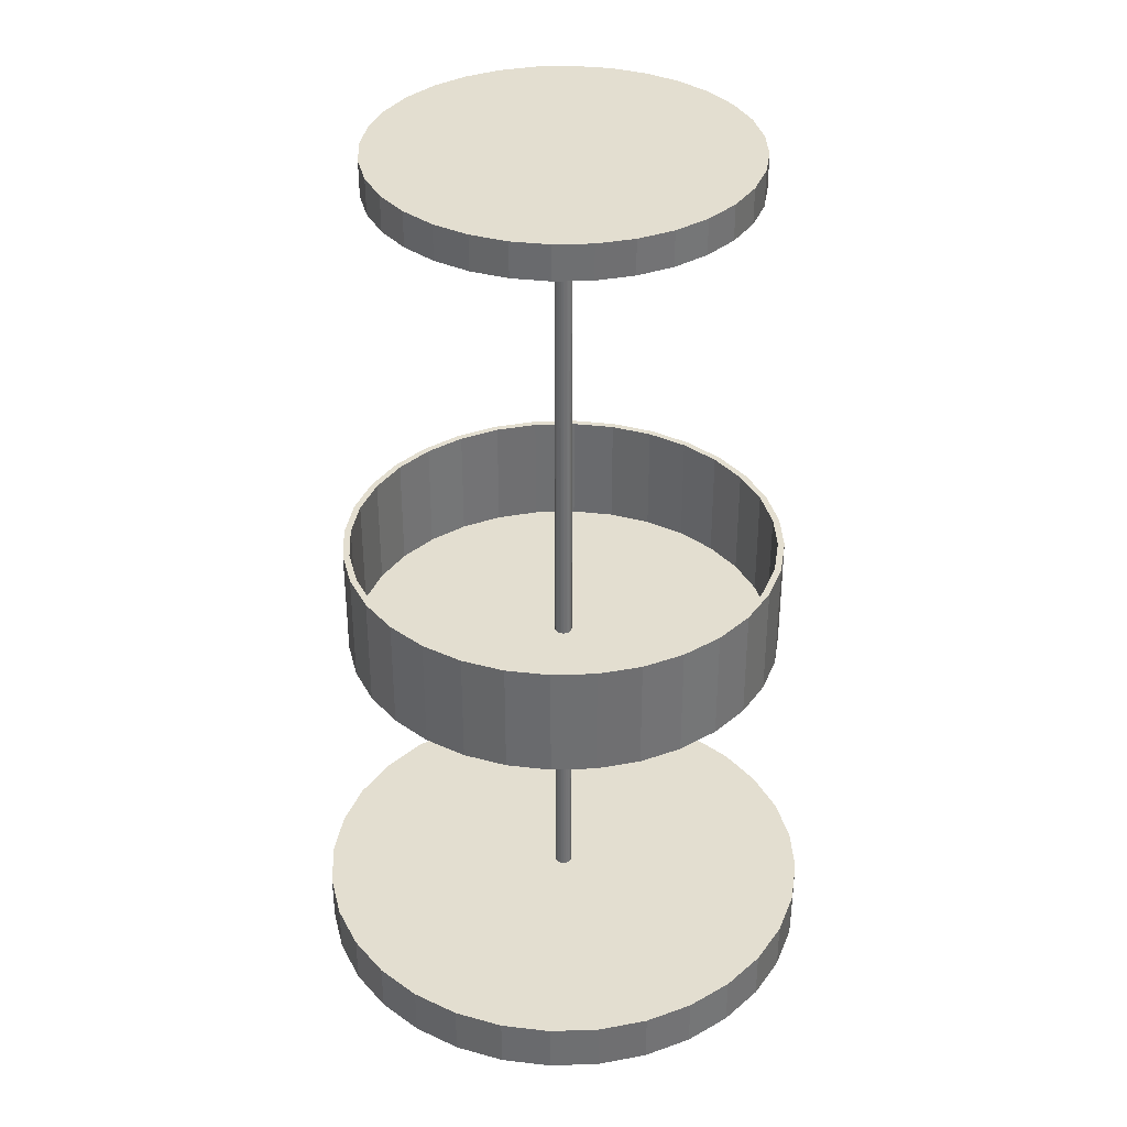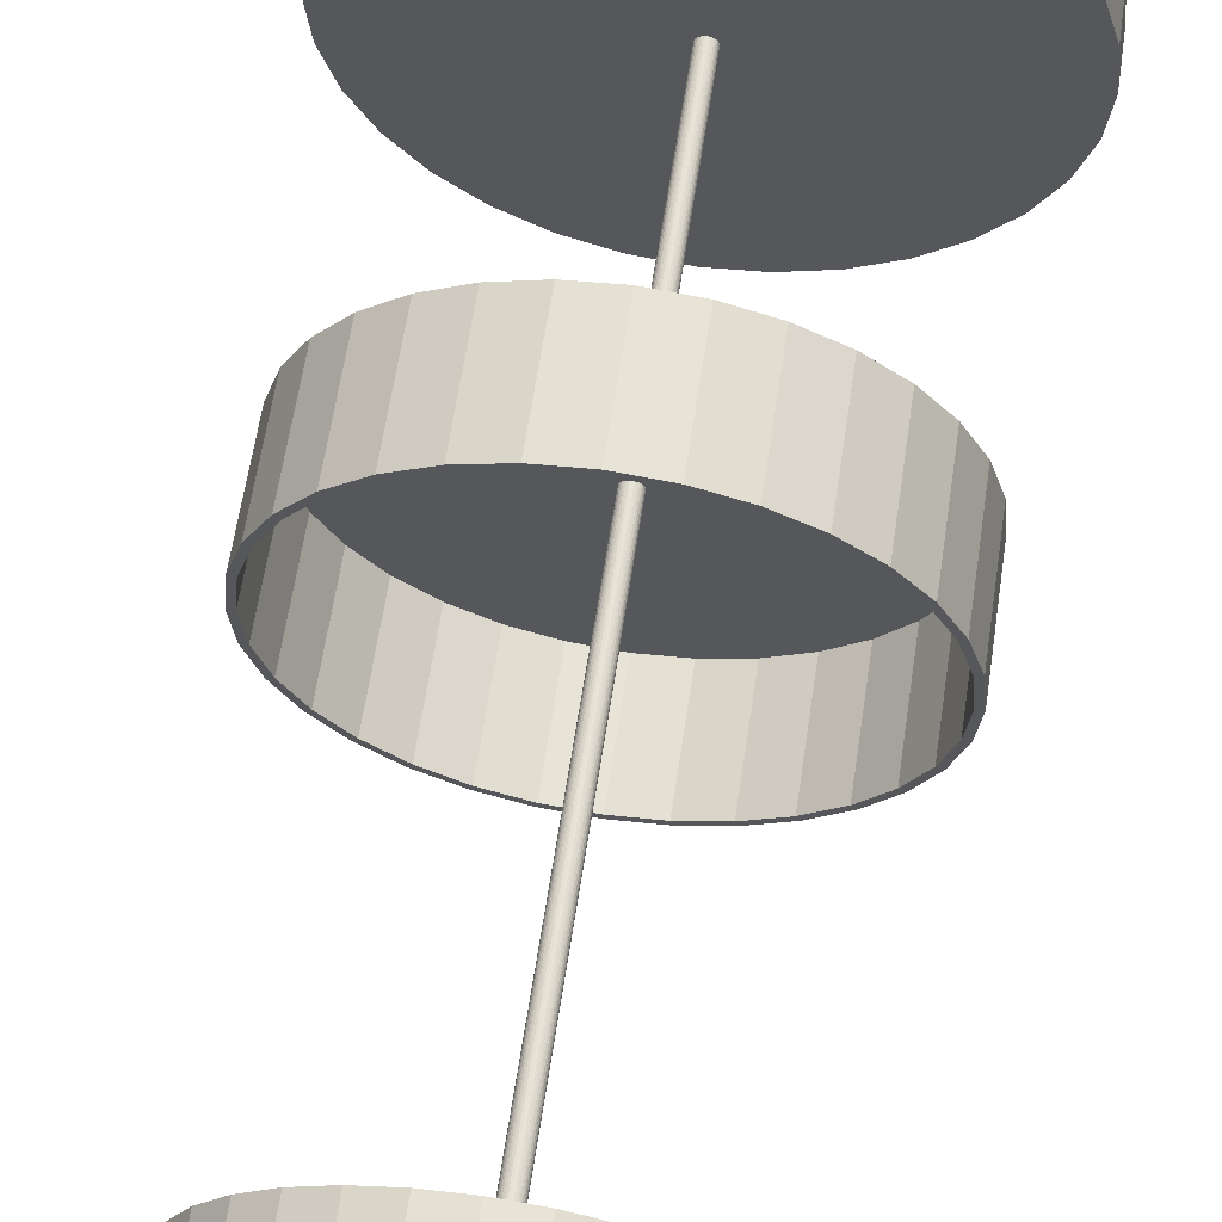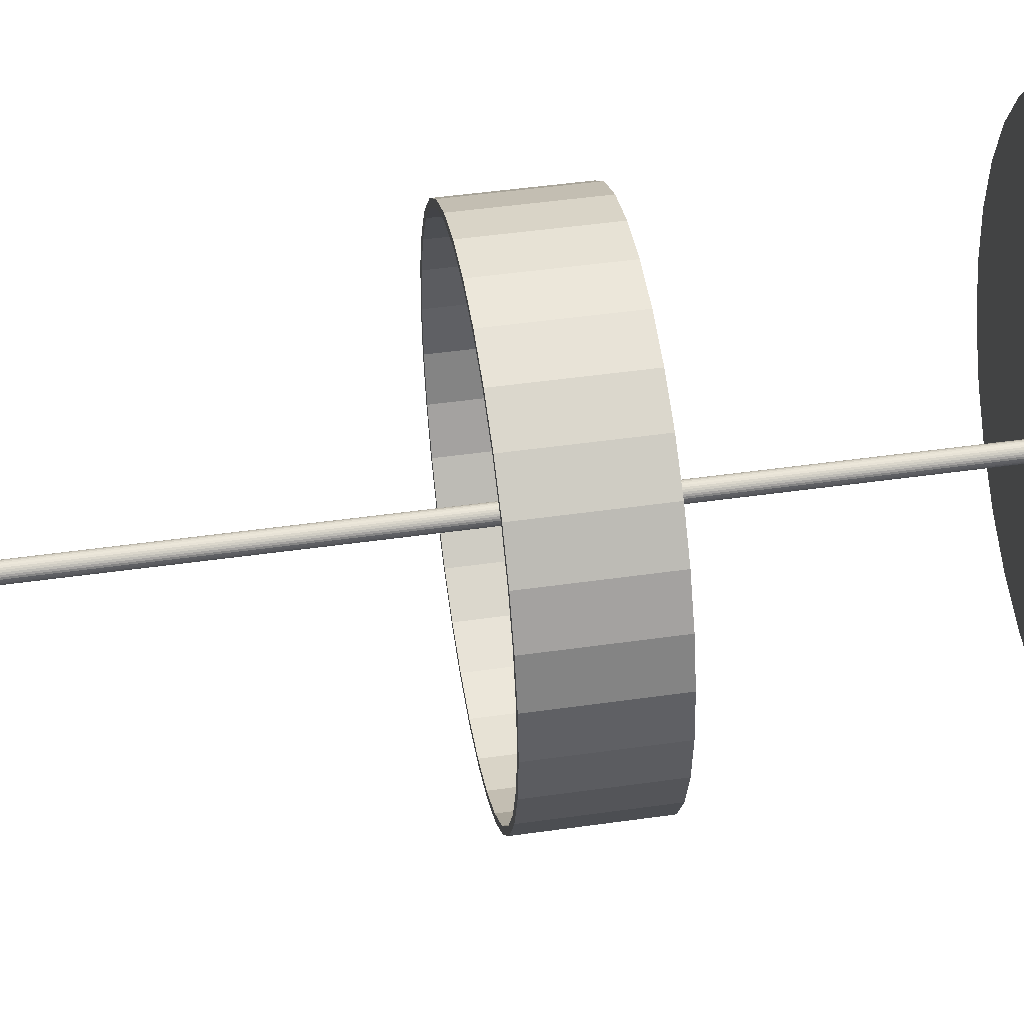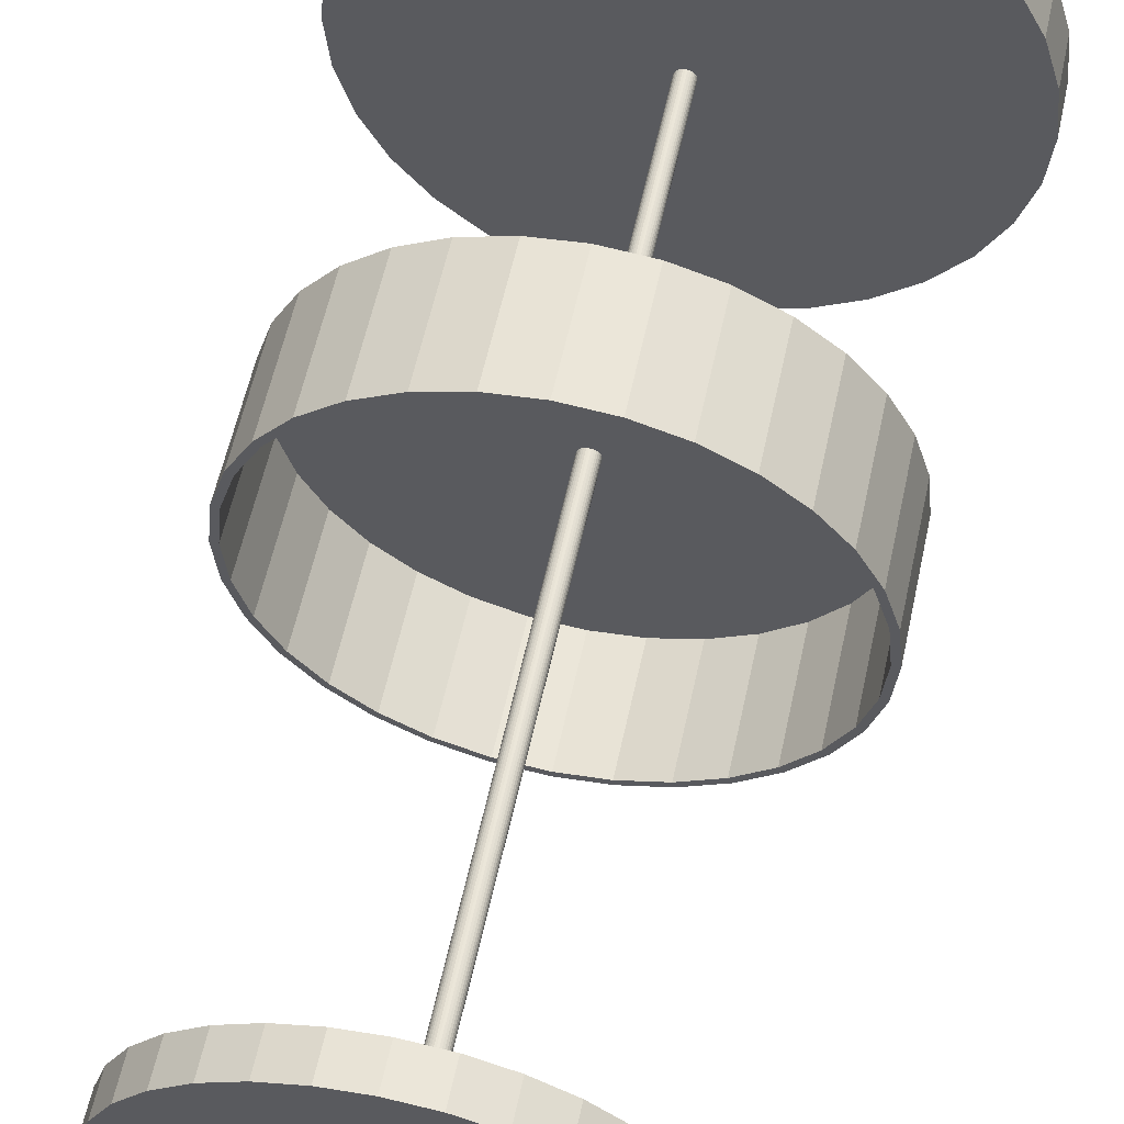
<metadata>
{"format":"obj","ext":"obj","renderer":"f3d","projection":"perspective","resolution":1024,"background":"white","views":[{"elev":35.7,"azim":-86.9,"up":"+Y"},{"elev":62.5,"azim":-171.5,"up":"+Z"},{"elev":46.1,"azim":-99.3,"up":"+Z"},{"elev":57.5,"azim":-167.9,"up":"+Z"}]}
</metadata>
<code>
o Basket
v 0 43.3 -25.7
v -0 56.7 -24.94
v 5.014 43.3 -25.21
v 4.866 56.7 -24.46
v 9.835 43.3 -23.74
v 9.545 56.7 -23.04
v 14.28 43.3 -21.37
v 13.86 56.7 -20.74
v 18.17 43.3 -18.17
v 17.64 56.7 -17.64
v 21.37 43.3 -14.28
v 20.74 56.7 -13.86
v 23.74 43.3 -9.835
v 23.04 56.7 -9.545
v 25.21 43.3 -5.014
v 24.46 56.7 -4.866
v 25.7 43.3 1e-06
v 24.94 56.7 1e-06
v 25.21 43.3 5.014
v 24.46 56.7 4.866
v 23.74 43.3 9.835
v 23.04 56.7 9.545
v 21.37 43.3 14.28
v 20.74 56.7 13.86
v 18.17 43.3 18.17
v 17.64 56.7 17.64
v 14.28 43.3 21.37
v 13.86 56.7 20.74
v 9.835 43.3 23.74
v 9.545 56.7 23.04
v 5.014 43.3 25.21
v 4.866 56.7 24.46
v -2e-06 43.3 25.7
v -2e-06 56.7 24.94
v -5.014 43.3 25.21
v -4.866 56.7 24.46
v -9.835 43.3 23.74
v -9.545 56.7 23.04
v -14.28 43.3 21.37
v -13.86 56.7 20.74
v -18.17 43.3 18.17
v -17.64 56.7 17.64
v -21.37 43.3 14.28
v -20.74 56.7 13.86
v -23.74 43.3 9.835
v -23.04 56.7 9.545
v -25.21 43.3 5.014
v -24.46 56.7 4.866
v -25.7 43.3 -0
v -24.94 56.7 -0
v -25.21 43.3 -5.014
v -24.46 56.7 -4.866
v -23.74 43.3 -9.835
v -23.04 56.7 -9.545
v -21.37 43.3 -14.28
v -20.74 56.7 -13.86
v -18.17 43.3 -18.17
v -17.64 56.7 -17.64
v -14.28 43.3 -21.37
v -13.86 56.7 -20.74
v -9.835 43.3 -23.74
v -9.545 56.7 -23.04
v -5.014 43.3 -25.21
v -4.866 56.7 -24.46
v 5.014 56.7 -25.21
v 0 56.7 -25.7
v 9.835 56.7 -23.74
v 14.28 56.7 -21.37
v 18.17 56.7 -18.17
v 21.37 56.7 -14.28
v 23.74 56.7 -9.835
v 25.21 56.7 -5.014
v 25.7 56.7 1e-06
v 25.21 56.7 5.014
v 23.74 56.7 9.835
v 21.37 56.7 14.28
v 18.17 56.7 18.17
v 14.28 56.7 21.37
v 9.835 56.7 23.74
v 5.014 56.7 25.21
v -2e-06 56.7 25.7
v -5.014 56.7 25.21
v -9.835 56.7 23.74
v -14.28 56.7 21.37
v -18.17 56.7 18.17
v -21.37 56.7 14.28
v -23.74 56.7 9.835
v -25.21 56.7 5.014
v -25.7 56.7 -0
v -25.21 56.7 -5.014
v -23.74 56.7 -9.835
v -21.37 56.7 -14.28
v -18.17 56.7 -18.17
v -14.28 56.7 -21.37
v -9.835 56.7 -23.74
v -5.014 56.7 -25.21
v -0 43.4 -24.94
v 4.866 43.4 -24.46
v 9.545 43.4 -23.04
v 13.86 43.4 -20.74
v 17.64 43.4 -17.64
v 20.74 43.4 -13.86
v 23.04 43.4 -9.545
v 24.46 43.4 -4.866
v 24.94 43.4 1e-06
v 24.46 43.4 4.866
v 23.04 43.4 9.545
v 20.74 43.4 13.86
v 17.64 43.4 17.64
v 13.86 43.4 20.74
v 9.545 43.4 23.04
v 4.866 43.4 24.46
v -2e-06 43.4 24.94
v -4.866 43.4 24.46
v -9.545 43.4 23.04
v -13.86 43.4 20.74
v -17.64 43.4 17.64
v -20.74 43.4 13.86
v -23.04 43.4 9.545
v -24.46 43.4 4.866
v -24.94 43.4 -0
v -24.46 43.4 -4.866
v -23.04 43.4 -9.545
v -20.74 43.4 -13.86
v -17.64 43.4 -17.64
v -13.86 43.4 -20.74
v -9.545 43.4 -23.04
v -4.866 43.4 -24.46
v -0 102 -21.04
v 0 106 -21.33
v 4.104 102 -20.63
v 4.161 106 -20.92
v 8.051 102 -19.44
v 8.163 106 -19.71
v 11.69 102 -17.49
v 11.85 106 -17.74
v 14.88 102 -14.88
v 15.08 106 -15.08
v 17.49 102 -11.69
v 17.74 106 -11.85
v 19.44 102 -8.051
v 19.71 106 -8.163
v 20.63 102 -4.104
v 20.92 106 -4.161
v 21.04 102 1e-06
v 21.33 106 1e-06
v 20.63 102 4.104
v 20.92 106 4.161
v 19.44 102 8.051
v 19.71 106 8.163
v 17.49 102 11.69
v 17.74 106 11.85
v 14.88 102 14.88
v 15.08 106 15.08
v 11.69 102 17.49
v 11.85 106 17.74
v 8.051 102 19.44
v 8.163 106 19.71
v 4.104 102 20.63
v 4.161 106 20.92
v -2e-06 102 21.04
v -2e-06 106 21.33
v -4.104 102 20.63
v -4.161 106 20.92
v -8.051 102 19.44
v -8.163 106 19.71
v -11.69 102 17.49
v -11.85 106 17.74
v -14.88 102 14.88
v -15.08 106 15.08
v -17.49 102 11.69
v -17.74 106 11.85
v -19.44 102 8.051
v -19.71 106 8.163
v -20.63 102 4.104
v -20.92 106 4.161
v -21.04 102 -0
v -21.33 106 -0
v -20.63 102 -4.104
v -20.92 106 -4.161
v -19.44 102 -8.051
v -19.71 106 -8.163
v -17.49 102 -11.69
v -17.74 106 -11.85
v -14.88 102 -14.88
v -15.08 106 -15.08
v -11.69 102 -17.49
v -11.85 106 -17.74
v -8.051 102 -19.44
v -8.163 106 -19.71
v -4.104 102 -20.63
v -4.161 106 -20.92
v 0 102 -21.33
v 4.161 102 -20.92
v 8.163 102 -19.71
v 11.85 102 -17.74
v 15.08 102 -15.08
v 17.74 102 -11.85
v 19.71 102 -8.163
v 20.92 102 -4.161
v 21.33 102 1e-06
v 20.92 102 4.161
v 19.71 102 8.163
v 17.74 102 11.85
v 15.08 102 15.08
v 11.85 102 17.74
v 8.163 102 19.71
v 4.161 102 20.92
v -2e-06 102 21.33
v -4.161 102 20.92
v -8.163 102 19.71
v -11.85 102 17.74
v -15.08 102 15.08
v -17.74 102 11.85
v -19.71 102 8.163
v -20.92 102 4.161
v -21.33 102 -0
v -20.92 102 -4.161
v -19.71 102 -8.163
v -17.74 102 -11.85
v -15.08 102 -15.08
v -11.85 102 -17.74
v -8.163 102 -19.71
v -4.161 102 -20.92
v -0 106 -21.04
v 4.104 106 -20.63
v 8.051 106 -19.44
v 11.69 106 -17.49
v 14.88 106 -14.88
v 17.49 106 -11.69
v 19.44 106 -8.051
v 20.63 106 -4.104
v 21.04 106 1e-06
v 20.63 106 4.104
v 19.44 106 8.051
v 17.49 106 11.69
v 14.88 106 14.88
v 11.69 106 17.49
v 8.051 106 19.44
v 4.104 106 20.63
v -2e-06 106 21.04
v -4.104 106 20.63
v -8.051 106 19.44
v -11.69 106 17.49
v -14.88 106 14.88
v -17.49 106 11.69
v -19.44 106 8.051
v -20.63 106 4.104
v -21.04 106 -0
v -20.63 106 -4.104
v -19.44 106 -8.051
v -17.49 106 -11.69
v -14.88 106 -14.88
v -11.69 106 -17.49
v -8.051 106 -19.44
v -4.104 106 -20.63
v -0 -4e-06 -1
v -0 104 -1
v 0.1951 -4e-06 -0.9808
v 0.1951 104 -0.9808
v 0.3827 -4e-06 -0.9239
v 0.3827 104 -0.9239
v 0.5556 -4e-06 -0.8315
v 0.5556 104 -0.8315
v 0.7071 -4e-06 -0.7071
v 0.7071 104 -0.7071
v 0.8315 -4e-06 -0.5556
v 0.8315 104 -0.5556
v 0.9239 -4e-06 -0.3827
v 0.9239 104 -0.3827
v 0.9808 -4e-06 -0.1951
v 0.9808 104 -0.1951
v 1 -4e-06 0
v 1 104 0
v 0.9808 -4e-06 0.1951
v 0.9808 104 0.1951
v 0.9239 -4e-06 0.3827
v 0.9239 104 0.3827
v 0.8315 -4e-06 0.5556
v 0.8315 104 0.5556
v 0.7071 -4e-06 0.7071
v 0.7071 104 0.7071
v 0.5556 -4e-06 0.8315
v 0.5556 104 0.8315
v 0.3827 -4e-06 0.9239
v 0.3827 104 0.9239
v 0.1951 -4e-06 0.9808
v 0.1951 104 0.9808
v -0 -4e-06 1
v -0 104 1
v -0.1951 -4e-06 0.9808
v -0.1951 104 0.9808
v -0.3827 -4e-06 0.9239
v -0.3827 104 0.9239
v -0.5556 -4e-06 0.8315
v -0.5556 104 0.8315
v -0.7071 -4e-06 0.7071
v -0.7071 104 0.7071
v -0.8315 -4e-06 0.5556
v -0.8315 104 0.5556
v -0.9239 -4e-06 0.3827
v -0.9239 104 0.3827
v -0.9808 -4e-06 0.1951
v -0.9808 104 0.1951
v -1 -4e-06 -0
v -1 104 -0
v -0.9808 -4e-06 -0.1951
v -0.9808 104 -0.1951
v -0.9239 -4e-06 -0.3827
v -0.9239 104 -0.3827
v -0.8315 -4e-06 -0.5556
v -0.8315 104 -0.5556
v -0.7071 -4e-06 -0.7071
v -0.7071 104 -0.7071
v -0.5556 -4e-06 -0.8315
v -0.5556 104 -0.8315
v -0.3827 -4e-06 -0.9239
v -0.3827 104 -0.9239
v -0.1951 -4e-06 -0.9808
v -0.1951 104 -0.9808
v 0 0 -30
v 0 6 -30
v 5.853 0 -29.42
v 5.853 6 -29.42
v 11.48 0 -27.72
v 11.48 6 -27.72
v 16.67 0 -24.94
v 16.67 6 -24.94
v 21.21 0 -21.21
v 21.21 6 -21.21
v 24.94 0 -16.67
v 24.94 6 -16.67
v 27.72 0 -11.48
v 27.72 6 -11.48
v 29.42 0 -5.853
v 29.42 6 -5.853
v 30 0 1e-06
v 30 6 1e-06
v 29.42 0 5.853
v 29.42 6 5.853
v 27.72 0 11.48
v 27.72 6 11.48
v 24.94 0 16.67
v 24.94 6 16.67
v 21.21 0 21.21
v 21.21 6 21.21
v 16.67 0 24.94
v 16.67 6 24.94
v 11.48 0 27.72
v 11.48 6 27.72
v 5.853 0 29.42
v 5.853 6 29.42
v -3e-06 0 30
v -3e-06 6 30
v -5.853 0 29.42
v -5.853 6 29.42
v -11.48 0 27.72
v -11.48 6 27.72
v -16.67 0 24.94
v -16.67 6 24.94
v -21.21 0 21.21
v -21.21 6 21.21
v -24.94 0 16.67
v -24.94 6 16.67
v -27.72 0 11.48
v -27.72 6 11.48
v -29.42 0 5.853
v -29.42 6 5.853
v -30 0 -0
v -30 6 -0
v -29.42 0 -5.853
v -29.42 6 -5.853
v -27.72 0 -11.48
v -27.72 6 -11.48
v -24.94 0 -16.67
v -24.94 6 -16.67
v -21.21 0 -21.21
v -21.21 6 -21.21
v -16.67 0 -24.94
v -16.67 6 -24.94
v -11.48 0 -27.72
v -11.48 6 -27.72
v -5.853 0 -29.42
v -5.853 6 -29.42
f 1 66 65 3
f 3 65 67 5
f 5 67 68 7
f 7 68 69 9
f 9 69 70 11
f 11 70 71 13
f 13 71 72 15
f 15 72 73 17
f 17 73 74 19
f 19 74 75 21
f 21 75 76 23
f 23 76 77 25
f 25 77 78 27
f 27 78 79 29
f 29 79 80 31
f 31 80 81 33
f 33 81 82 35
f 35 82 83 37
f 37 83 84 39
f 39 84 85 41
f 41 85 86 43
f 43 86 87 45
f 45 87 88 47
f 47 88 89 49
f 49 89 90 51
f 51 90 91 53
f 53 91 92 55
f 55 92 93 57
f 57 93 94 59
f 59 94 95 61
f 18 16 104 105
f 61 95 96 63
f 63 96 66 1
f 1 3 5 7 9 11 13 15 17 19 21 23 25 27 29 31 33 35 37 39 41 43 45 47 49 51 53 55 57 59 61 63
f 2 4 65 66
f 4 6 67 65
f 6 8 68 67
f 8 10 69 68
f 10 12 70 69
f 12 14 71 70
f 14 16 72 71
f 16 18 73 72
f 18 20 74 73
f 20 22 75 74
f 22 24 76 75
f 24 26 77 76
f 26 28 78 77
f 28 30 79 78
f 30 32 80 79
f 32 34 81 80
f 34 36 82 81
f 36 38 83 82
f 38 40 84 83
f 40 42 85 84
f 42 44 86 85
f 44 46 87 86
f 46 48 88 87
f 48 50 89 88
f 50 52 90 89
f 52 54 91 90
f 54 56 92 91
f 56 58 93 92
f 58 60 94 93
f 60 62 95 94
f 62 64 96 95
f 64 2 66 96
f 98 97 128 127 126 125 124 123 122 121 120 119 118 117 116 115 114 113 112 111 110 109 108 107 106 105 104 103 102 101 100 99
f 46 44 118 119
f 20 18 105 106
f 48 46 119 120
f 22 20 106 107
f 50 48 120 121
f 24 22 107 108
f 52 50 121 122
f 26 24 108 109
f 54 52 122 123
f 28 26 109 110
f 56 54 123 124
f 30 28 110 111
f 4 2 97 98
f 58 56 124 125
f 32 30 111 112
f 6 4 98 99
f 60 58 125 126
f 34 32 112 113
f 8 6 99 100
f 62 60 126 127
f 36 34 113 114
f 10 8 100 101
f 64 62 127 128
f 38 36 114 115
f 12 10 101 102
f 2 64 128 97
f 40 38 115 116
f 14 12 102 103
f 42 40 116 117
f 16 14 103 104
f 44 42 117 118
f 193 130 132 194
f 194 132 134 195
f 195 134 136 196
f 196 136 138 197
f 197 138 140 198
f 198 140 142 199
f 199 142 144 200
f 200 144 146 201
f 201 146 148 202
f 202 148 150 203
f 203 150 152 204
f 204 152 154 205
f 205 154 156 206
f 206 156 158 207
f 207 158 160 208
f 208 160 162 209
f 209 162 164 210
f 210 164 166 211
f 211 166 168 212
f 212 168 170 213
f 213 170 172 214
f 214 172 174 215
f 215 174 176 216
f 216 176 178 217
f 217 178 180 218
f 218 180 182 219
f 219 182 184 220
f 220 184 186 221
f 221 186 188 222
f 222 188 190 223
f 132 130 192 190 188 186 184 182 180 178 176 174 172 170 168 166 164 162 160 158 156 154 152 150 148 146 144 142 140 138 136 134
f 223 190 192 224
f 224 192 130 193
f 167 169 245 244
f 131 129 193 194
f 133 131 194 195
f 135 133 195 196
f 137 135 196 197
f 139 137 197 198
f 141 139 198 199
f 143 141 199 200
f 145 143 200 201
f 147 145 201 202
f 149 147 202 203
f 151 149 203 204
f 153 151 204 205
f 155 153 205 206
f 157 155 206 207
f 159 157 207 208
f 161 159 208 209
f 163 161 209 210
f 165 163 210 211
f 167 165 211 212
f 169 167 212 213
f 171 169 213 214
f 173 171 214 215
f 175 173 215 216
f 177 175 216 217
f 179 177 217 218
f 181 179 218 219
f 183 181 219 220
f 185 183 220 221
f 187 185 221 222
f 189 187 222 223
f 191 189 223 224
f 129 191 224 193
f 225 226 227 228 229 230 231 232 233 234 235 236 237 238 239 240 241 242 243 244 245 246 247 248 249 250 251 252 253 254 255 256
f 141 143 232 231
f 169 171 246 245
f 143 145 233 232
f 171 173 247 246
f 145 147 234 233
f 173 175 248 247
f 147 149 235 234
f 175 177 249 248
f 149 151 236 235
f 177 179 250 249
f 151 153 237 236
f 179 181 251 250
f 153 155 238 237
f 181 183 252 251
f 155 157 239 238
f 129 131 226 225
f 183 185 253 252
f 157 159 240 239
f 131 133 227 226
f 185 187 254 253
f 159 161 241 240
f 133 135 228 227
f 187 189 255 254
f 161 163 242 241
f 135 137 229 228
f 189 191 256 255
f 163 165 243 242
f 137 139 230 229
f 191 129 225 256
f 165 167 244 243
f 139 141 231 230
f 257 258 260 259
f 259 260 262 261
f 261 262 264 263
f 263 264 266 265
f 265 266 268 267
f 267 268 270 269
f 269 270 272 271
f 271 272 274 273
f 273 274 276 275
f 275 276 278 277
f 277 278 280 279
f 279 280 282 281
f 281 282 284 283
f 283 284 286 285
f 285 286 288 287
f 287 288 290 289
f 289 290 292 291
f 291 292 294 293
f 293 294 296 295
f 295 296 298 297
f 297 298 300 299
f 299 300 302 301
f 301 302 304 303
f 303 304 306 305
f 305 306 308 307
f 307 308 310 309
f 309 310 312 311
f 311 312 314 313
f 313 314 316 315
f 315 316 318 317
f 260 258 320 318 316 314 312 310 308 306 304 302 300 298 296 294 292 290 288 286 284 282 280 278 276 274 272 270 268 266 264 262
f 317 318 320 319
f 319 320 258 257
f 257 259 261 263 265 267 269 271 273 275 277 279 281 283 285 287 289 291 293 295 297 299 301 303 305 307 309 311 313 315 317 319
f 321 322 324 323
f 323 324 326 325
f 325 326 328 327
f 327 328 330 329
f 329 330 332 331
f 331 332 334 333
f 333 334 336 335
f 335 336 338 337
f 337 338 340 339
f 339 340 342 341
f 341 342 344 343
f 343 344 346 345
f 345 346 348 347
f 347 348 350 349
f 349 350 352 351
f 351 352 354 353
f 353 354 356 355
f 355 356 358 357
f 357 358 360 359
f 359 360 362 361
f 361 362 364 363
f 363 364 366 365
f 365 366 368 367
f 367 368 370 369
f 369 370 372 371
f 371 372 374 373
f 373 374 376 375
f 375 376 378 377
f 377 378 380 379
f 379 380 382 381
f 324 322 384 382 380 378 376 374 372 370 368 366 364 362 360 358 356 354 352 350 348 346 344 342 340 338 336 334 332 330 328 326
f 381 382 384 383
f 383 384 322 321
f 321 323 325 327 329 331 333 335 337 339 341 343 345 347 349 351 353 355 357 359 361 363 365 367 369 371 373 375 377 379 381 383

</code>
